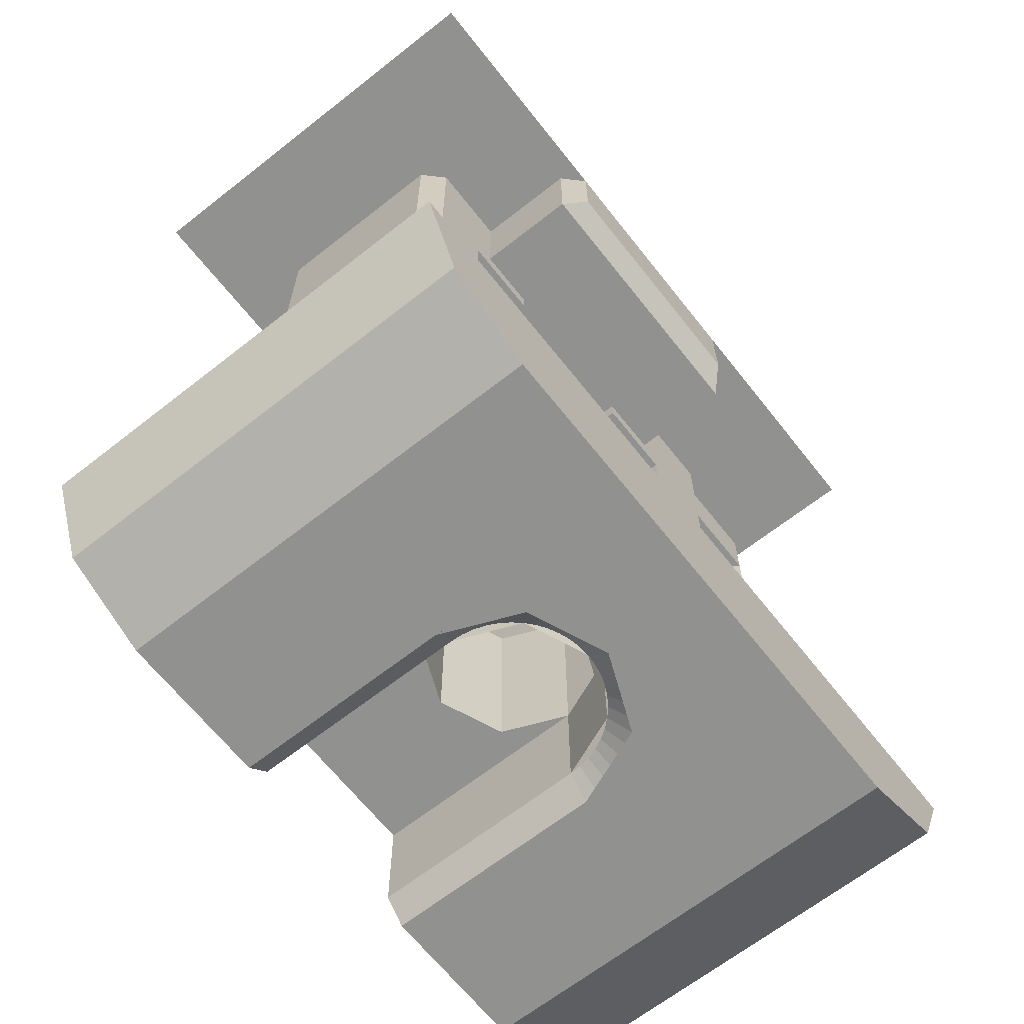
<metadata>
{"format":"obj","ext":"obj","renderer":"f3d","projection":"perspective","resolution":1024,"background":"white","views":[{"elev":-65.9,"azim":-51.7,"up":"+Z"}]}
</metadata>
<code>
v -0.175 -0.1 -0.625
v 0.175 -0.1 -0.625
v 0.175 -0.225 -0.625
v -0.175 -0.225 -0.625
v -0.175 -0.1 -0.625
v -0.175 -0.225 -0.625
v -0.175 -0.225 -0.5
v -0.175 -0.1 -0.5
v 0.175 -0.225 -0.625
v 0.175 -0.1 -0.625
v 0.175 -0.1 -0.5
v 0.175 -0.225 -0.5
v 0.07071 0.07071 -0.65
v 0.1 0 -0.65
v 0.1 0 -0.625
v 0.07071 0.07071 -0.625
v 0 0.1 -0.65
v 0.07071 0.07071 -0.65
v 0.07071 0.07071 -0.625
v 0 0.1 -0.625
v -0.07071 0.07071 -0.65
v 0 0.1 -0.65
v 0 0.1 -0.625
v -0.07071 0.07071 -0.625
v -0.1 0 -0.65
v -0.07071 0.07071 -0.65
v -0.07071 0.07071 -0.625
v -0.1 0 -0.625
v 0.2 0.1 -1.175
v -0.2 0.1 -1.175
v -0.2 0.1 -0.65
v 0.2 0.1 -0.65
v -0.2 0.1 -1.175
v -0.2 -0.1 -1.175
v -0.2 -0.1 -0.65
v -0.2 0.1 -0.65
v 0.2 0.1 -0.65
v 0.2 -0.1 -0.65
v 0.2 -0.1 -1.175
v 0.2 0.1 -1.175
v 0.07071 -0.07071 -0.625
v 0.1 0 -0.625
v 0.1 0 -0.5
v 0.07071 -0.07071 -0.5
v 0 -0.1 -0.625
v 0.07071 -0.07071 -0.625
v 0.07071 -0.07071 -0.5
v 0 -0.1 -0.5
v -0.07071 -0.07071 -0.625
v 0 -0.1 -0.625
v 0 -0.1 -0.5
v -0.07071 -0.07071 -0.5
v -0.1 0 -0.625
v -0.07071 -0.07071 -0.625
v -0.07071 -0.07071 -0.5
v -0.1 0 -0.5
v 0.07071 -0.07071 -0.5
v 0 -0.1 -0.5
v -0.07071 -0.07071 -0.5
v 0.07071 -0.07071 -0.5
v -0.07071 -0.07071 -0.5
v -0.1 0 -0.5
v 0.1 0 -0.5
v 0.1 -0.1 -0.625
v 0.07071 -0.07071 -0.625
v 0.1 0 -0.625
v 0.1 -0.1 -0.625
v 0 -0.1 -0.625
v 0.07071 -0.07071 -0.625
v -0.1 -0.1 -0.625
v -0.07071 -0.07071 -0.625
v 0 -0.1 -0.625
v -0.1 -0.1 -0.625
v -0.1 0 -0.625
v -0.07071 -0.07071 -0.625
v 0.1 0.1 -0.65
v 0.07071 0.07071 -0.65
v 0.1 0 -0.65
v 0.1 0.1 -0.65
v 0 0.1 -0.65
v 0.07071 0.07071 -0.65
v -0.1 0.1 -0.65
v -0.07071 0.07071 -0.65
v 0 0.1 -0.65
v -0.1 0.1 -0.65
v -0.1 0 -0.65
v -0.07071 0.07071 -0.65
v 0.1 0.1 -0.625
v 0.07071 0.07071 -0.625
v 0.1 0 -0.625
v 0.1 0.1 -0.625
v 0 0.1 -0.625
v 0.07071 0.07071 -0.625
v -0.1 0.1 -0.625
v -0.07071 0.07071 -0.625
v 0 0.1 -0.625
v -0.1 0.1 -0.625
v -0.1 0 -0.625
v -0.07071 0.07071 -0.625
v 0.1 0.1 -1.175
v 0.07071 0.07071 -1.175
v 0.1 0 -1.175
v 0.1 0.1 -1.175
v 0 0.1 -1.175
v 0.07071 0.07071 -1.175
v -0.1 0.1 -1.175
v -0.07071 0.07071 -1.175
v 0 0.1 -1.175
v -0.1 0.1 -1.175
v -0.1 0 -1.175
v -0.07071 0.07071 -1.175
v 0.1 -0.1 -1.4
v 0.07071 -0.07071 -1.4
v 0.1 0 -1.4
v 0.1 -0.1 -1.4
v 0 -0.1 -1.4
v 0.07071 -0.07071 -1.4
v -0.1 -0.1 -1.4
v -0.07071 -0.07071 -1.4
v 0 -0.1 -1.4
v -0.1 -0.1 -1.4
v -0.1 0 -1.4
v -0.07071 -0.07071 -1.4
v 0.07071 0.07071 -1.175
v 0.1 0 -1.175
v 0.1 0 -1.4
v 0.07071 0.07071 -1.4
v 0 0.1 -1.175
v 0.07071 0.07071 -1.175
v 0.07071 0.07071 -1.4
v 0 0.1 -1.4
v -0.07071 0.07071 -1.175
v 0 0.1 -1.175
v 0 0.1 -1.4
v -0.07071 0.07071 -1.4
v -0.1 0 -1.175
v -0.07071 0.07071 -1.175
v -0.07071 0.07071 -1.4
v -0.1 0 -1.4
v -0.1 0.1 -1.4
v -0.07071 0.07071 -1.4
v -0.1 0 -1.4
v -0.1 0.1 -1.4
v 0 0.1 -1.4
v -0.07071 0.07071 -1.4
v 0.1 0.1 -1.4
v 0.07071 0.07071 -1.4
v 0 0.1 -1.4
v 0.1 0.1 -1.4
v 0.1 0 -1.4
v 0.07071 0.07071 -1.4
v 0.07071 -0.07071 -1.525
v 0.1 0 -1.525
v 0.1 0 -1.4
v 0.07071 -0.07071 -1.4
v 0 -0.1 -1.525
v 0.07071 -0.07071 -1.525
v 0.07071 -0.07071 -1.4
v 0 -0.1 -1.4
v -0.07071 -0.07071 -1.525
v 0 -0.1 -1.525
v 0 -0.1 -1.4
v -0.07071 -0.07071 -1.4
v -0.1 0 -1.525
v -0.07071 -0.07071 -1.525
v -0.07071 -0.07071 -1.4
v -0.1 0 -1.4
v -0.3 -0.25 -1.55
v -0.4061 -0.25 -1.506
v -0.45 -0.25 -1.4
v 0.3 -0.25 -1.55
v 0.4061 -0.25 -1.506
v 0.45 -0.25 -1.4
v -0.3 0.25 -1.55
v -0.4061 0.25 -1.506
v -0.45 0.25 -1.4
v 0.3 0.25 -1.4
v 0.3 0.25 -1.55
v 0.4061 0.25 -1.506
v 0.3 0.25 -1.4
v 0.4061 0.25 -1.506
v 0.45 0.25 -1.4
v -0.4061 -0.25 -1.506
v -0.45 -0.25 -1.4
v -0.45 0.25 -1.4
v -0.4061 0.25 -1.506
v -0.3 -0.25 -1.55
v -0.4061 -0.25 -1.506
v -0.4061 0.25 -1.506
v -0.3 0.25 -1.55
v 0.4061 -0.25 -1.506
v 0.3 -0.25 -1.55
v 0.3 0.25 -1.55
v 0.4061 0.25 -1.506
v 0.45 -0.25 -1.4
v 0.4061 -0.25 -1.506
v 0.4061 0.25 -1.506
v 0.45 0.25 -1.4
v 0.125 -0.125 -1.55
v 0.08839 -0.08839 -1.55
v 0.125 0 -1.55
v 0.125 -0.125 -1.55
v 0 -0.125 -1.55
v 0.08839 -0.08839 -1.55
v -0.125 -0.125 -1.55
v -0.08839 -0.08839 -1.55
v 0 -0.125 -1.55
v -0.125 -0.125 -1.55
v -0.125 0 -1.55
v -0.08839 -0.08839 -1.55
v 0 -0.1 -1.525
v -0.01305 -0.09914 -1.525
v -0.01631 -0.1239 -1.55
v 0 -0.125 -1.55
v -0.01305 -0.09914 -1.525
v -0.02588 -0.09659 -1.525
v -0.03235 -0.1207 -1.55
v -0.01631 -0.1239 -1.55
v -0.02588 -0.09659 -1.525
v -0.03827 -0.09239 -1.525
v -0.04784 -0.1155 -1.55
v -0.03235 -0.1207 -1.55
v -0.03827 -0.09239 -1.525
v -0.05 -0.0866 -1.525
v -0.0625 -0.1082 -1.55
v -0.04784 -0.1155 -1.55
v -0.05 -0.0866 -1.525
v -0.06088 -0.07934 -1.525
v -0.0761 -0.09917 -1.55
v -0.0625 -0.1082 -1.55
v -0.06088 -0.07934 -1.525
v -0.07071 -0.07071 -1.525
v -0.08839 -0.08839 -1.55
v -0.0761 -0.09917 -1.55
v -0.07071 -0.07071 -1.525
v -0.07934 -0.06088 -1.525
v -0.09917 -0.0761 -1.55
v -0.08839 -0.08839 -1.55
v -0.07934 -0.06088 -1.525
v -0.0866 -0.05 -1.525
v -0.1082 -0.0625 -1.55
v -0.09917 -0.0761 -1.55
v -0.0866 -0.05 -1.525
v -0.09239 -0.03827 -1.525
v -0.1155 -0.04784 -1.55
v -0.1082 -0.0625 -1.55
v -0.09239 -0.03827 -1.525
v -0.09659 -0.02588 -1.525
v -0.1207 -0.03235 -1.55
v -0.1155 -0.04784 -1.55
v -0.09659 -0.02588 -1.525
v -0.09914 -0.01305 -1.525
v -0.1239 -0.01631 -1.55
v -0.1207 -0.03235 -1.55
v -0.09914 -0.01305 -1.525
v -0.1 0 -1.525
v -0.125 0 -1.55
v -0.1239 -0.01631 -1.55
v 0.1 0 -1.525
v 0.09914 -0.01305 -1.525
v 0.1239 -0.01631 -1.55
v 0.125 0 -1.55
v 0.09914 -0.01305 -1.525
v 0.09659 -0.02588 -1.525
v 0.1207 -0.03235 -1.55
v 0.1239 -0.01631 -1.55
v 0.09659 -0.02588 -1.525
v 0.09239 -0.03827 -1.525
v 0.1155 -0.04784 -1.55
v 0.1207 -0.03235 -1.55
v 0.09239 -0.03827 -1.525
v 0.0866 -0.05 -1.525
v 0.1082 -0.0625 -1.55
v 0.1155 -0.04784 -1.55
v 0.0866 -0.05 -1.525
v 0.07934 -0.06088 -1.525
v 0.09917 -0.0761 -1.55
v 0.1082 -0.0625 -1.55
v 0.07934 -0.06088 -1.525
v 0.07071 -0.07071 -1.525
v 0.08839 -0.08839 -1.55
v 0.09917 -0.0761 -1.55
v 0.07071 -0.07071 -1.525
v 0.06088 -0.07934 -1.525
v 0.0761 -0.09917 -1.55
v 0.08839 -0.08839 -1.55
v 0.06088 -0.07934 -1.525
v 0.05 -0.0866 -1.525
v 0.0625 -0.1082 -1.55
v 0.0761 -0.09917 -1.55
v 0.05 -0.0866 -1.525
v 0.03827 -0.09239 -1.525
v 0.04784 -0.1155 -1.55
v 0.0625 -0.1082 -1.55
v 0.03827 -0.09239 -1.525
v 0.02588 -0.09659 -1.525
v 0.03235 -0.1207 -1.55
v 0.04784 -0.1155 -1.55
v 0.02588 -0.09659 -1.525
v 0.01305 -0.09914 -1.525
v 0.01631 -0.1239 -1.55
v 0.03235 -0.1207 -1.55
v 0.01305 -0.09914 -1.525
v 0 -0.1 -1.525
v 0 -0.125 -1.55
v 0.01631 -0.1239 -1.55
v 0.1 0.225 -0.9
v -0.1 0.225 -0.9
v -0.1 0.225 -1.15
v 0.1 0.225 -1.15
v 0.1 0.225 -0.9
v 0.1 0.25 -0.9
v -0.1 0.25 -0.9
v -0.1 0.225 -0.9
v 0.1 0.225 -1.15
v 0.1 0.25 -1.15
v 0.1 0.25 -0.9
v 0.1 0.225 -0.9
v -0.1 0.225 -1.15
v -0.1 0.25 -1.15
v 0.1 0.25 -1.15
v 0.1 0.225 -1.15
v -0.1 0.225 -0.9
v -0.1 0.25 -0.9
v -0.1 0.25 -1.15
v -0.1 0.225 -1.15
v -0.3 0.15 -0.5
v -0.25 0.15 -0.5
v -0.25 0.15 -1.4
v -0.3 0.15 -1.4
v -0.3 0.15 -0.5
v -0.3 0.15 -1.4
v -0.3 -0.075 -1.4
v -0.3 -0.075 -0.5
v -0.2 0.25 -0.95
v -0.25 0.2 -0.5
v -0.25 0.25 -0.5
v -0.25 0.25 -1.4
v -0.25 0.2 -1.4
v -0.2 0.25 -0.95
v -0.2 0.25 -0.95
v -0.25 0.2 -1.4
v -0.25 0.2 -0.5
v 0.1 -0.1 -0.625
v 0.1 0 -0.625
v 0.1 0 -0.65
v 0.1 -0.1 -0.65
v -0.25 0.25 -0.5
v -0.1 0.25 -0.5
v -0.1 0.25 -0.625
v -0.1 0.25 -1.4
v -0.25 0.25 -1.4
v -0.1 0.25 -1.15
v -0.3 0.25 -1.55
v -0.125 0.25 -1.55
v -0.125 0 -1.55
v -0.125 -0.125 -1.55
v -0.3 -0.25 -1.55
v -0.3 0.25 -1.55
v -0.125 0 -1.55
v 0.125 -0.125 -1.55
v 0.125 0 -1.55
v 0.3 0.25 -1.55
v 0.3 -0.25 -1.55
v 0.125 0 -1.55
v 0.125 0.25 -1.55
v 0.3 0.25 -1.55
v 0.125 0.25 -1.55
v 0.1 0.25 -1.525
v 0.3 0.25 -1.55
v 0.1 0.25 -1.525
v 0.1 0 -1.525
v 0.1 0 -1.4
v 0.1 0.25 -1.4
v -0.1 0 -1.4
v -0.1 0 -1.525
v -0.1 0.25 -1.525
v -0.1 0.25 -1.4
v -0.3 0.15 -1.4
v -0.25 0.15 -1.4
v -0.25 0.2 -1.4
v -0.3 -0.075 -1.4
v -0.45 -0.25 -1.4
v -0.275 -0.1 -1.4
v -0.1 0.1 -1.175
v -0.2 0.1 -1.175
v -0.2 -0.1 -1.175
v -0.1 -0.1 -1.175
v 0.2 0.1 -1.175
v 0.1 0.1 -1.175
v 0.1 -0.1 -1.175
v 0.2 -0.1 -1.175
v 0.1 0.25 -0.5
v 0.3 0.25 -0.5
v 0.1 0.25 -0.625
v 0.1 0.25 -0.625
v 0.3 0.25 -0.5
v 0.1 0.25 -0.9
v 0.3 0.25 -0.5
v 0.3 0.25 -1.4
v 0.1 0.25 -1.15
v 0.1 0.25 -0.9
v 0.1 0.25 -1.15
v 0.3 0.25 -1.4
v 0.1 0.25 -1.4
v 0.15 -0.25 -0.5
v 0.175 -0.225 -0.5
v 0.45 -0.25 -0.5
v -0.175 -0.225 -0.5
v -0.15 -0.25 -0.5
v -0.45 -0.25 -0.5
v -0.175 -0.225 -0.5
v -0.275 -0.1 -0.5
v -0.175 -0.1 -0.5
v -0.25 0.15 -0.5
v -0.3 0.15 -0.5
v -0.25 0.2 -0.5
v -0.25 0.15 -0.5
v -0.25 0.2 -0.5
v -0.25 0.2 -1.4
v -0.25 0.15 -1.4
v -0.1 0.1 -0.625
v 0.1 0.1 -0.625
v 0.1 0.25 -0.625
v -0.1 0.25 -0.625
v 0.1 0.25 -0.625
v 0.1 0.25 -0.9
v -0.1 0.25 -0.9
v -0.1 0.25 -0.625
v -0.1 0.25 -1.15
v 0.1 0.25 -1.15
v 0.1 0.25 -1.4
v -0.1 0.25 -1.4
v -0.175 -0.225 -0.625
v -0.15 -0.25 -0.6
v -0.15 -0.25 -0.5
v -0.175 -0.225 -0.5
v 0.15 -0.25 -0.5
v 0.15 -0.25 -0.6
v 0.175 -0.225 -0.625
v 0.175 -0.225 -0.5
v 0.15 -0.25 -0.6
v -0.15 -0.25 -0.6
v -0.175 -0.225 -0.625
v 0.175 -0.225 -0.625
v -0.2 -0.1 -1.175
v -0.2 -0.1 -0.65
v -0.275 -0.1 -0.5
v -0.275 -0.1 -1.4
v 0.3 -0.1 -1.225
v 0.3 -0.1 -0.65
v 0.2 -0.1 -0.65
v 0.2 -0.1 -1.175
v 0.1 0.1 -1.4
v -0.1 0.1 -1.4
v -0.1 0.25 -1.4
v 0.1 0.25 -1.4
v -0.3 -0.25 -1.55
v 0.3 -0.25 -1.55
v 0.45 -0.25 -1.4
v -0.45 -0.25 -1.4
v -0.1 0.25 -1.525
v -0.1 0 -1.525
v -0.125 0 -1.55
v -0.125 0.25 -1.55
v 0.125 0.25 -1.55
v 0.125 0 -1.55
v 0.1 0 -1.525
v 0.1 0.25 -1.525
v 0.4 -0.1 -0.65
v 0.3 -0.1 -0.65
v 0.3 -0.1 -0.575
v 0.4 -0.1 -0.575
v 0.3 -0.1 -1.3
v 0.3 -0.1 -1.225
v 0.4 -0.1 -1.225
v 0.4 -0.1 -1.3
v 0.4 -0.1 -1.225
v 0.35 -0.0375 -1.225
v 0.35 -0.0375 -0.65
v 0.4 -0.1 -0.65
v 0.35 -0.0375 -1.225
v 0.3 -0.1 -1.225
v 0.3 -0.1 -0.65
v 0.35 -0.0375 -0.65
v 0.35 -0.0375 -1.225
v 0.4 -0.1 -1.225
v 0.3 -0.1 -1.225
v 0.3 -0.1 -0.65
v 0.4 -0.1 -0.65
v 0.35 -0.0375 -0.65
v -0.1 -0.1 -0.65
v -0.1 0 -0.65
v -0.1 0 -0.625
v -0.1 -0.1 -0.625
v 0.15 -0.25 -0.6
v 0.15 -0.25 -0.5
v -0.15 -0.25 -0.5
v -0.15 -0.25 -0.6
v 0.3 -0.1 -0.5
v 0.175 -0.1 -0.5
v 0.175 -0.1 -0.625
v 0.3 -0.1 -0.575
v 0.3 -0.1 -0.575
v 0.175 -0.1 -0.625
v 0.2 -0.1 -0.65
v 0.3 -0.1 -0.65
v 0.2 -0.1 -0.65
v 0.175 -0.1 -0.625
v 0.1 -0.1 -0.625
v 0.1 -0.1 -0.65
v -0.2 -0.1 -0.65
v -0.175 -0.1 -0.625
v -0.175 -0.1 -0.5
v -0.275 -0.1 -0.5
v -0.1 -0.1 -0.65
v -0.1 -0.1 -0.625
v -0.175 -0.1 -0.625
v -0.2 -0.1 -0.65
v 0.3 -0.1 -1.4
v 0.3 -0.1 -1.3
v 0.1 -0.1 -1.175
v 0.1 -0.1 -1.4
v 0.2 -0.1 -1.175
v 0.1 -0.1 -1.175
v 0.3 -0.1 -1.3
v 0.3 -0.1 -1.225
v -0.1 -0.1 -1.175
v -0.2 -0.1 -1.175
v -0.275 -0.1 -1.4
v -0.1 -0.1 -1.4
v -0.1 0.25 -0.625
v -0.1 0.25 -0.9
v -0.2 0.25 -0.95
v -0.25 0.25 -0.5
v -0.2 0.25 -0.95
v -0.1 0.25 -0.9
v -0.1 0.25 -1.15
v -0.25 0.25 -1.4
v -0.3 -0.25 -1.55
v -0.125 -0.125 -1.55
v 0.125 -0.125 -1.55
v 0.3 -0.25 -1.55
v 0.1 0.25 -1.4
v 0.3 0.25 -1.4
v 0.3 0.25 -1.55
v 0.1 0.25 -1.525
v -0.1 0.25 -1.4
v -0.1 0.25 -1.525
v -0.125 0.25 -1.55
v -0.25 0.25 -1.4
v -0.3 0.25 -1.55
v -0.45 0.25 -1.4
v -0.25 0.25 -1.4
v -0.125 0.25 -1.55
v -0.25 0.25 -1.4
v -0.45 0.25 -1.4
v -0.3 0.15 -1.4
v -0.25 0.2 -1.4
v -0.45 -0.25 -1.4
v -0.3 -0.075 -1.4
v -0.3 0.15 -1.4
v -0.45 0.25 -1.4
v -0.45 -0.25 -1.4
v -0.1 -0.1 -1.4
v -0.275 -0.1 -1.4
v 0.1 -0.1 -1.4
v -0.1 -0.1 -1.4
v -0.45 -0.25 -1.4
v 0.45 -0.25 -1.4
v 0.3 -0.1 -1.4
v 0.1 -0.1 -1.4
v 0.45 -0.25 -1.4
v 0.3 0.25 -1.4
v 0.3 -0.1 -1.4
v 0.45 -0.25 -1.4
v 0.45 0.25 -1.4
v 0.45 -0.25 -0.5
v 0.175 -0.225 -0.5
v 0.175 -0.1 -0.5
v 0.3 -0.1 -0.5
v 0.3 0.25 -0.5
v 0.45 0.25 -0.5
v 0.45 -0.25 -0.5
v 0.3 -0.1 -0.5
v -0.175 -0.225 -0.5
v -0.45 -0.25 -0.5
v -0.3 -0.075 -0.5
v -0.275 -0.1 -0.5
v -0.3 0.15 -0.5
v -0.3 -0.075 -0.5
v -0.45 -0.25 -0.5
v -0.45 0.25 -0.5
v -0.45 0.25 -0.5
v -0.25 0.25 -0.5
v -0.25 0.2 -0.5
v -0.3 0.15 -0.5
v 0.1 0.25 -0.625
v 0.1 0.25 -0.5
v 0.1 0 -0.5
v 0.1 0 -0.625
v -0.1 0 -0.625
v -0.1 0 -0.5
v -0.1 0.25 -0.5
v -0.1 0.25 -0.625
v -0.1 0 -0.5
v 0.1 0 -0.5
v 0.1 0.25 -0.5
v -0.1 0.25 -0.5
v -0.275 -0.1 -0.5
v -0.3 -0.075 -0.5
v -0.3 -0.075 -1.4
v -0.275 -0.1 -1.4
v -0.1 -0.1 -1.4
v -0.1 0 -1.4
v -0.1 0 -1.175
v -0.1 -0.1 -1.175
v 0.1 -0.1 -1.175
v 0.1 0 -1.175
v 0.1 0 -1.4
v 0.1 -0.1 -1.4
v -0.2 -0.1 -0.65
v -0.2 0.1 -0.65
v -0.1 0.1 -0.65
v -0.1 -0.1 -0.65
v 0.1 0.1 -0.65
v 0.2 0.1 -0.65
v 0.2 -0.1 -0.65
v 0.1 -0.1 -0.65
v 0.3 -0.1 -0.575
v 0.3 0 -0.575
v 0.3 0.25 -0.5
v 0.3 -0.1 -0.5
v 0.3 0.25 -1.4
v 0.3 0.25 -0.5
v 0.3 0 -0.575
v 0.3 0 -1.3
v 0.3 0.25 -1.4
v 0.3 0 -1.3
v 0.3 -0.1 -1.3
v 0.3 -0.1 -1.4
v 0.3707 -0.02929 -1.3
v 0.3 0 -1.3
v 0.3 0 -0.575
v 0.3707 -0.02929 -0.575
v 0.4 -0.1 -1.3
v 0.3707 -0.02929 -1.3
v 0.3707 -0.02929 -0.575
v 0.4 -0.1 -0.575
v 0.3 -0.1 -1.3
v 0.3 0 -1.3
v 0.3707 -0.02929 -1.3
v 0.3 -0.1 -1.3
v 0.3707 -0.02929 -1.3
v 0.4 -0.1 -1.3
v 0.3 -0.1 -0.575
v 0.3 0 -0.575
v 0.3707 -0.02929 -0.575
v 0.3 -0.1 -0.575
v 0.3707 -0.02929 -0.575
v 0.4 -0.1 -0.575
g mesh7331293
f 1 2 3
f 3 4 1
g mesh7331294
f 5 6 7
f 7 8 5
g mesh7331295
f 9 10 11
f 11 12 9
g mesh7331299
f 13 14 15
f 15 16 13
f 17 18 19
f 19 20 17
f 21 22 23
f 23 24 21
f 25 26 27
f 27 28 25
g mesh7331303
f 29 31 30
f 31 29 32
f 33 35 34
f 35 33 36
f 37 39 38
f 39 37 40
g mesh7331307
f 41 43 42
f 43 41 44
f 45 47 46
f 47 45 48
f 49 51 50
f 51 49 52
f 53 55 54
f 55 53 56
g mesh7331311
f 57 58 59
f 60 61 62
f 62 63 60
g mesh7331313
f 64 65 66
f 67 68 69
f 70 71 72
f 73 74 75
g mesh7331315
f 76 78 77
f 79 81 80
f 82 84 83
f 85 87 86
g mesh7331317
f 88 89 90
f 91 92 93
f 94 95 96
f 97 98 99
g mesh7331319
f 100 101 102
f 103 104 105
f 106 107 108
f 109 110 111
g mesh7331321
f 112 114 113
f 115 117 116
f 118 120 119
f 121 123 122
g mesh7331325
f 124 126 125
f 126 124 127
f 128 130 129
f 130 128 131
f 132 134 133
f 134 132 135
f 136 138 137
f 138 136 139
g mesh7331331
f 140 141 142
f 143 144 145
f 146 147 148
f 149 150 151
g mesh7331333
f 152 154 153
f 154 152 155
f 156 158 157
f 158 156 159
f 160 162 161
f 162 160 163
f 164 166 165
f 166 164 167
g mesh7331335
f 168 170 169
g mesh7331338
f 171 172 173
g mesh7331341
f 174 175 176
g mesh7331344
f 177 179 178
f 180 182 181
g mesh7331347
f 183 184 185
f 185 186 183
f 187 188 189
f 189 190 187
g mesh7331349
f 191 192 193
f 193 194 191
f 195 196 197
f 197 198 195
g mesh7331353
f 199 200 201
f 202 203 204
f 205 206 207
f 208 209 210
g mesh7331355
f 211 213 212
f 213 211 214
f 215 217 216
f 217 215 218
f 219 221 220
f 221 219 222
f 223 225 224
f 225 223 226
f 227 229 228
f 229 227 230
f 231 233 232
f 233 231 234
f 235 237 236
f 237 235 238
f 239 241 240
f 241 239 242
f 243 245 244
f 245 243 246
f 247 249 248
f 249 247 250
f 251 253 252
f 253 251 254
f 255 257 256
f 257 255 258
g mesh7331357
f 259 261 260
f 261 259 262
f 263 265 264
f 265 263 266
f 267 269 268
f 269 267 270
f 271 273 272
f 273 271 274
f 275 277 276
f 277 275 278
f 279 281 280
f 281 279 282
f 283 285 284
f 285 283 286
f 287 289 288
f 289 287 290
f 291 293 292
f 293 291 294
f 295 297 296
f 297 295 298
f 299 301 300
f 301 299 302
f 303 305 304
f 305 303 306
g mesh7331359
f 307 309 308
f 309 307 310
f 311 313 312
f 313 311 314
f 315 317 316
f 317 315 318
f 319 321 320
f 321 319 322
f 323 325 324
f 325 323 326
g mesh7331361
f 327 328 329
f 329 330 327
f 331 332 333
f 333 334 331
g mesh7331363
f 335 336 337
f 338 339 340
f 341 342 343
g mesh7331364
f 344 345 346
f 346 347 344
f 348 349 350
f 351 352 353
f 354 355 356
f 357 358 359
f 359 360 357
f 361 362 363
f 363 364 361
f 365 366 367
f 368 369 370
g mesh7331366
f 371 372 373
f 373 374 371
g mesh7331368
f 375 376 377
f 377 378 375
f 379 380 381
f 382 383 384
g mesh7331370
f 385 386 387
f 387 388 385
g mesh7331372
f 389 390 391
f 391 392 389
f 393 394 395
f 396 397 398
f 399 400 401
f 401 402 399
f 403 404 405
f 406 407 408
f 409 410 411
f 412 413 414
f 415 416 417
g mesh7331375
f 418 419 420
f 420 421 418
g mesh7331377
f 422 423 424
f 424 425 422
f 426 427 428
f 428 429 426
g mesh7331379
f 430 431 432
f 432 433 430
f 434 435 436
f 436 437 434
f 438 439 440
f 440 441 438
f 442 443 444
f 444 445 442
f 446 447 448
f 448 449 446
f 450 451 452
f 452 453 450
g mesh7331381
f 454 455 456
f 456 457 454
f 458 459 460
f 460 461 458
g mesh7331383
f 462 463 464
f 464 465 462
g mesh7331385
f 466 467 468
f 468 469 466
g mesh7331387
f 470 472 471
f 472 470 473
g mesh7331389
f 474 476 475
f 476 474 477
g mesh7331391
f 478 480 479
f 480 478 481
f 482 484 483
f 484 482 485
f 486 488 487
f 489 491 490
g mesh7331393
f 492 493 494
f 494 495 492
g mesh7331395
f 496 497 498
f 498 499 496
f 500 501 502
f 502 503 500
f 504 505 506
f 506 507 504
f 508 509 510
f 510 511 508
f 512 513 514
f 514 515 512
f 516 517 518
f 518 519 516
f 520 521 522
f 522 523 520
f 524 525 526
f 526 527 524
f 528 529 530
f 530 531 528
f 532 533 534
f 534 535 532
f 536 537 538
f 538 539 536
f 540 541 542
f 542 543 540
f 544 545 546
f 546 547 544
f 548 549 550
f 550 551 548
f 552 553 554
f 554 555 552
f 556 557 558
f 558 559 556
f 560 561 562
f 562 563 560
f 564 565 566
f 567 568 569
f 569 570 567
f 571 572 573
f 574 575 576
f 576 577 574
f 578 579 580
f 580 581 578
f 582 583 584
f 584 585 582
f 586 587 588
f 588 589 586
f 590 591 592
f 592 593 590
f 594 595 596
f 596 597 594
g mesh7331397
f 598 600 599
f 600 598 601
g mesh7331398
f 602 604 603
f 604 602 605
g mesh7331399
f 606 608 607
f 608 606 609
g mesh7331401
f 610 611 612
f 612 613 610
g mesh7331403
f 614 615 616
f 616 617 614
g mesh7331405
f 618 619 620
f 620 621 618
g mesh7331407
f 622 623 624
f 624 625 622
g mesh7331409
f 626 627 628
f 628 629 626
f 630 631 632
f 632 633 630
f 634 635 636
f 636 637 634
f 638 639 640
f 640 641 638
g mesh7331413
f 642 643 644
f 644 645 642
f 646 647 648
f 648 649 646
g mesh7331417
f 650 651 652
f 653 654 655
g mesh7331419
f 656 658 657
f 659 661 660

</code>
